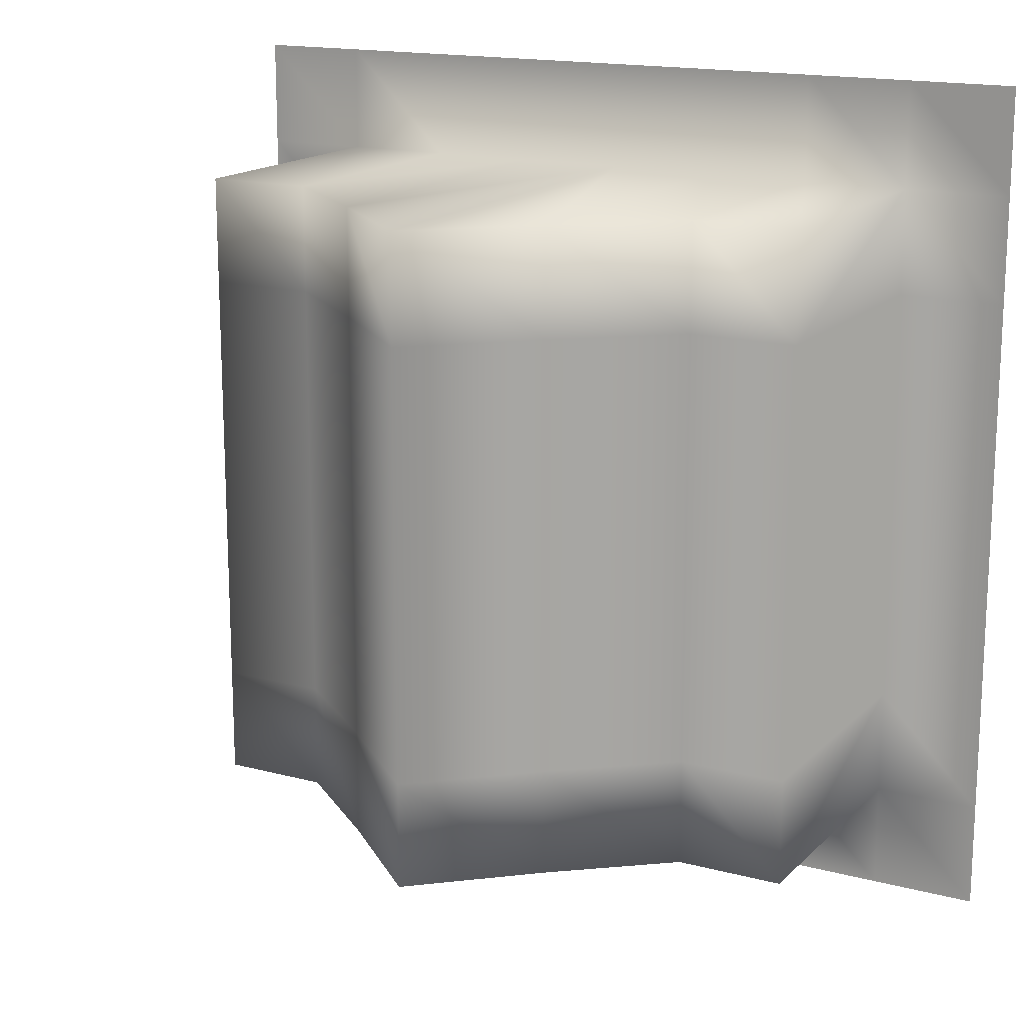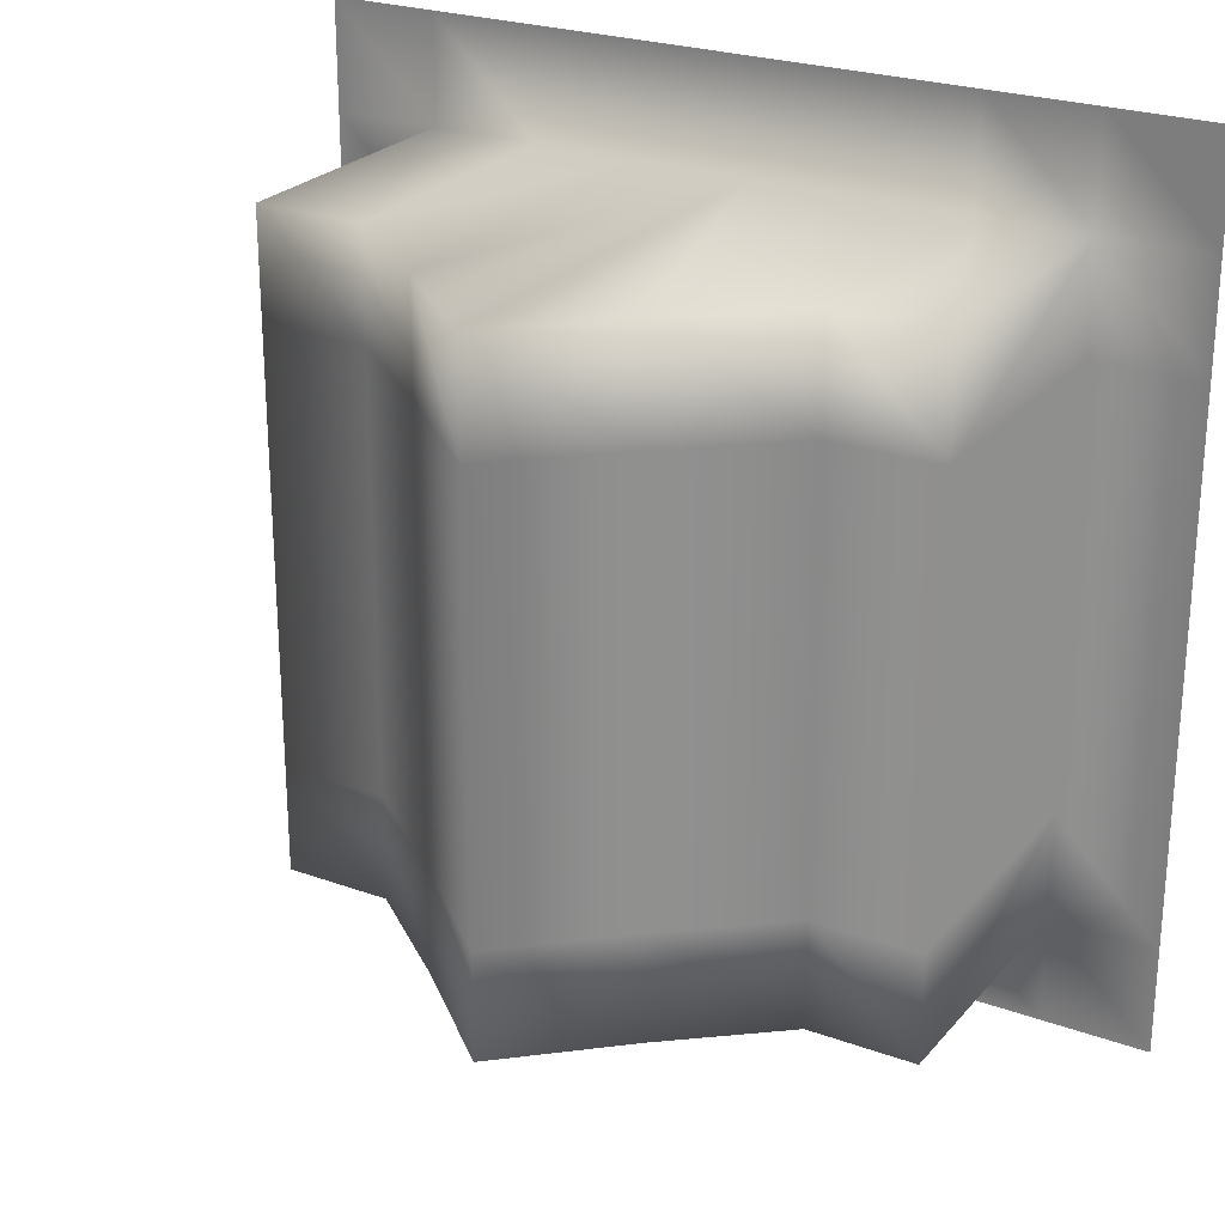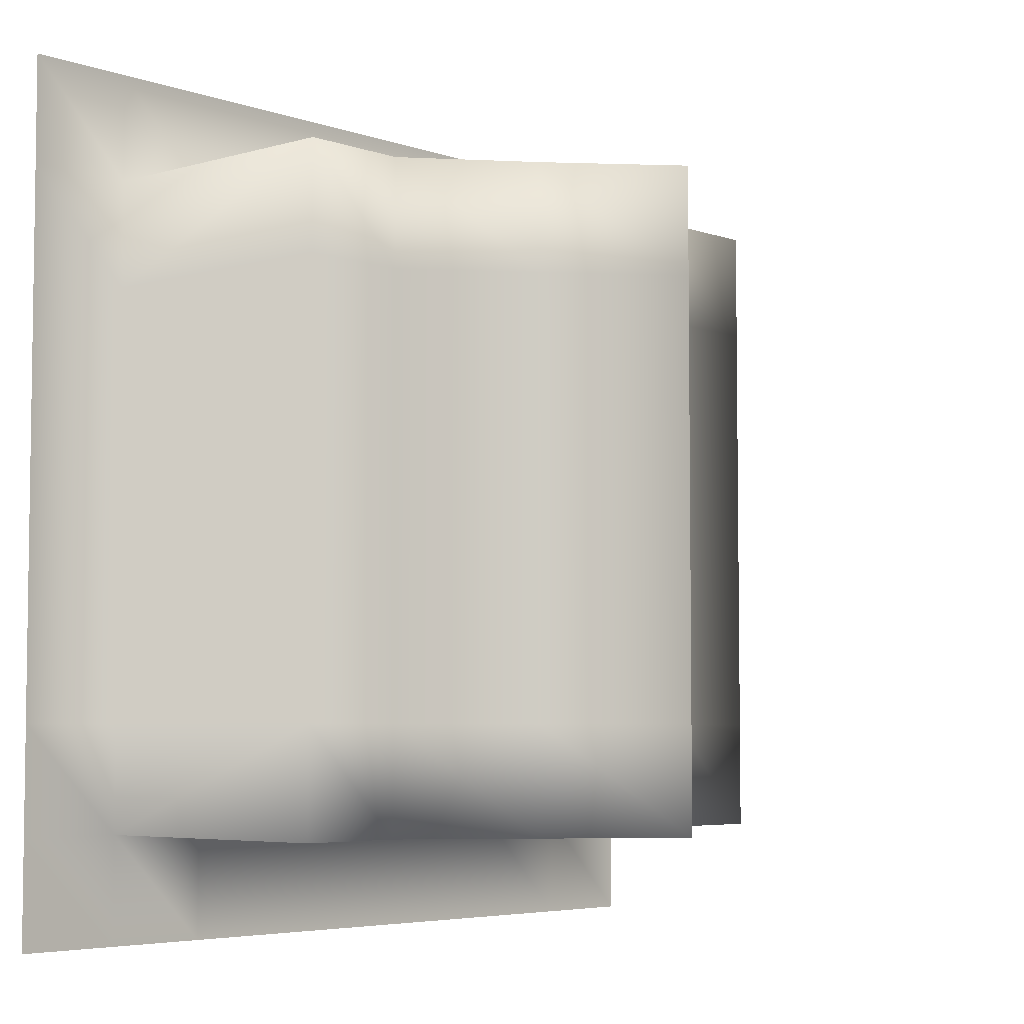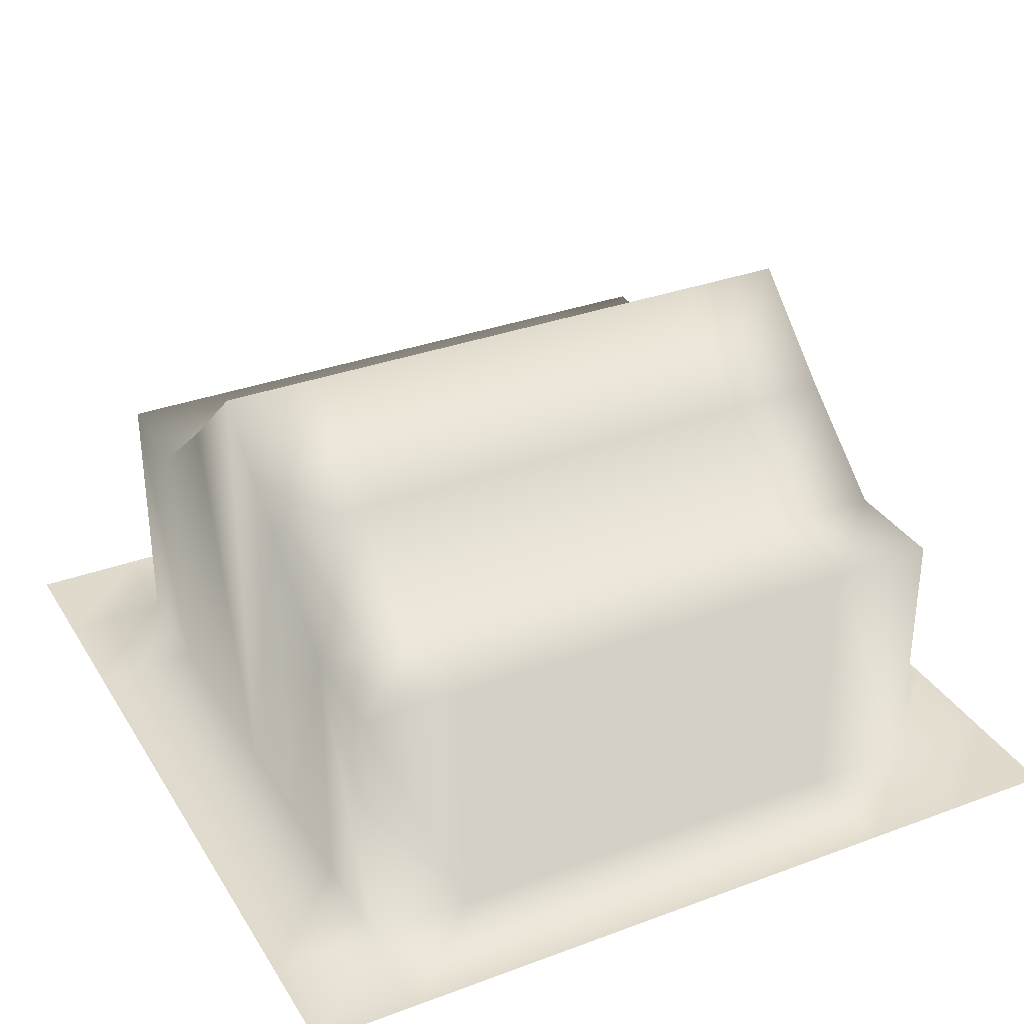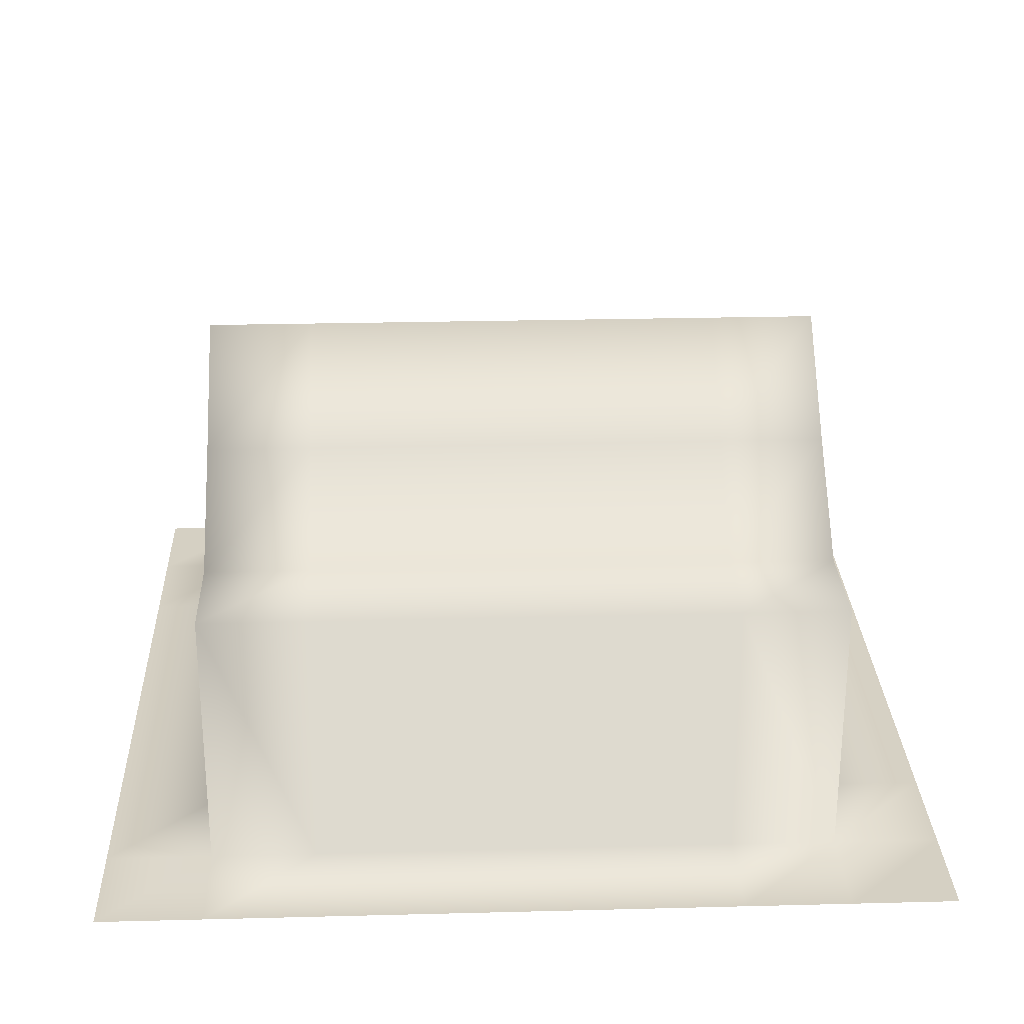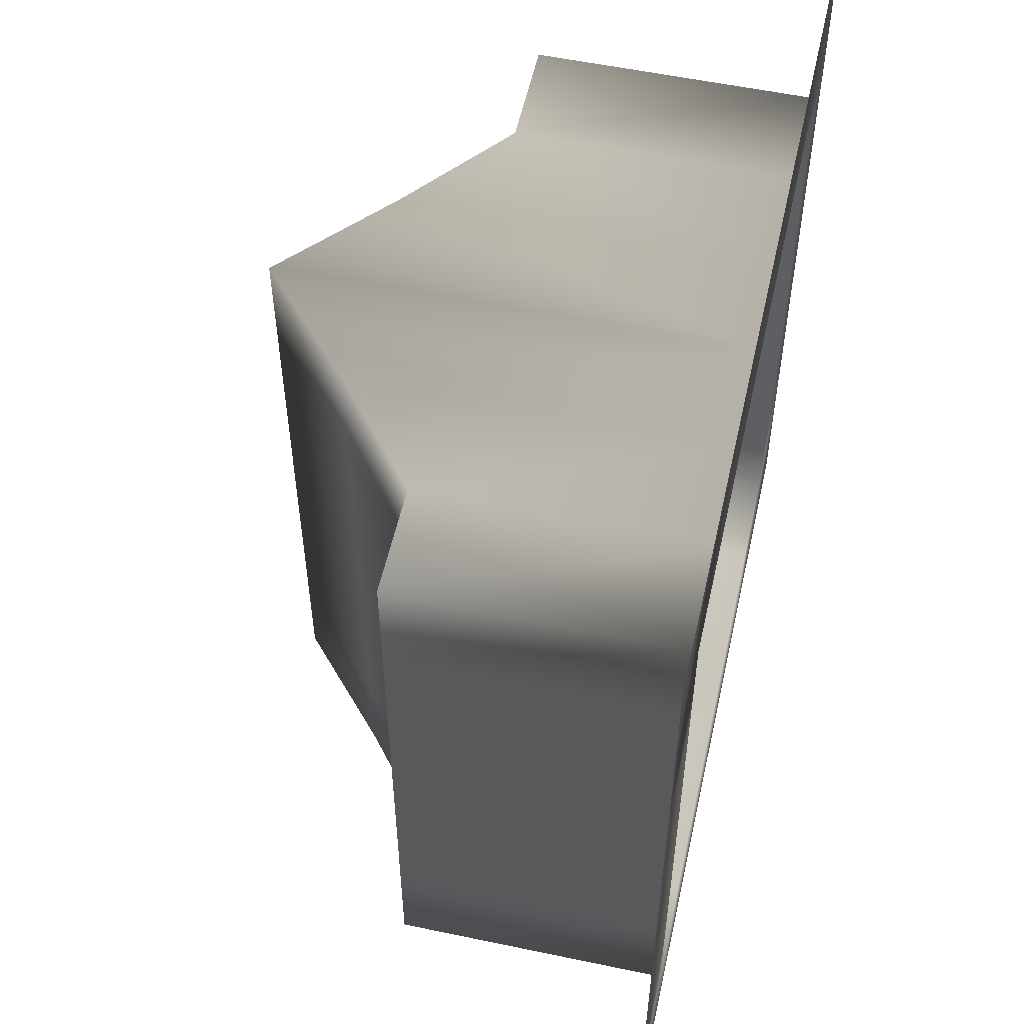
<metadata>
{"format":"obj","ext":"obj","renderer":"f3d","projection":"perspective","resolution":1024,"background":"white","views":[{"elev":16.2,"azim":-151.3,"up":"+Z"},{"elev":24.9,"azim":-149.6,"up":"+Z"},{"elev":-5.1,"azim":132.1,"up":"+Z"},{"elev":33.0,"azim":62.9,"up":"+Y"},{"elev":26.4,"azim":-92.3,"up":"+Y"},{"elev":55.2,"azim":-77.5,"up":"+Z"}]}
</metadata>
<code>
o Plane
v 5 -0 -2.5
v 2.5 -0 -5
v -2.5 -0 -5
v 5 0 2.5
v 2.5 0 5
v 0 0 5
v 5 0 5
v -5 0 0
v -5 0 2.5
v -2.5 0 5
v -5 0 5
v -5 -0 -5
v -5 -0 -2.5
v 0 -0 -5
v 5 0 0
v 5 -0 -5
v 3.75 -0 -3.75
v 3.75 -0 -2.5
v -1.25 -0 -3.75
v 3.75 -0 -5
v -3.75 0 0
v 3.75 0 1.25
v 3.75 0 2.5
v 1.25 0 3.75
v 1.25 0 5
v 3.75 0 5
v -3.75 0 1.25
v -3.75 0 2.5
v -3.75 0 3.75
v 2.5 -0 -3.75
v -3.75 -0 -3.75
v -3.75 -0 -2.5
v 1.25 -0 -3.75
v 3.75 0 0
v 5 -0 -3.75
v 2.5 0 3.75
v -2.5 0 3.75
v -3.75 -0 -1.25
v 3.75 0 3.75
v -1.25 0 3.75
v -3.75 -0 -5
v 0 -0 -3.75
v -5 -0 -3.75
v -2.5 -0 -3.75
v 5 0 1.25
v -5 0 3.75
v -1.25 0 5
v -1.25 -0 -5
v 1.25 -0 -5
v -5 0 1.25
v 3.75 -0 -1.25
v 5 0 3.75
v -5 -0 -1.25
v -3.75 0 5
v 5 -0 -1.25
v 0 0 3.75
v 3.75 3.183 -2.5
v 2.5 3.183 -2.5
v 1.25 4.206 -2.5
v 0 5.33 -2.5
v -1.25 4.206 -2.5
v -2.5 3.183 -2.5
v -1.25 4.206 1.25
v -2.5 3.183 -0
v -1.25 4.206 2.5
v -2.5 3.183 2.5
v 3.75 3.183 1.25
v 2.5 3.183 -0
v 3.75 3.183 2.5
v 2.5 3.183 2.5
v 1.25 4.206 1.25
v 0 5.33 -0
v 2.5 3.183 -3.75
v 2.5 3.183 1.25
v -2.5 3.183 -3.75
v 2.5 3.183 -1.25
v 1.25 4.206 -0
v -2.5 3.183 -1.25
v 0 5.33 -1.25
v -2.5 3.183 1.25
v -1.25 4.206 -1.25
v 1.25 4.206 2.5
v 0 5.33 1.25
v -1.25 4.206 -0
v 1.25 4.206 -1.25
v -1.25 4.206 -3.75
v 0 5.33 2.5
v -3.75 3.183 -0
v 1.25 4.206 3.75
v -3.75 3.183 1.25
v -3.75 3.183 2.5
v -3.75 3.183 -3.75
v -3.75 3.183 -2.5
v 1.25 4.206 -3.75
v 3.75 3.183 -0
v 2.5 3.183 3.75
v -2.5 3.183 3.75
v -3.75 3.183 -1.25
v 3.75 3.183 3.75
v -1.25 4.206 3.75
v 0 5.33 -3.75
v 3.75 3.183 -1.25
v 0 5.33 3.75
v -3.75 3.183 3.75
v 3.75 3.183 -3.75
f 1 17 18
f 4 22 23
f 5 24 25
f 7 39 26
f 10 29 54
f 6 40 47
f 15 51 34
f 1 35 17
f 4 45 22
f 5 36 24
f 7 52 39
f 10 37 29
f 6 56 40
f 15 55 51
f 51 55 18
f 55 1 18
f 33 49 14
f 33 30 49
f 30 2 49
f 38 32 13
f 31 41 12
f 31 44 41
f 44 3 41
f 29 28 9
f 27 21 8
f 39 52 23
f 52 4 23
f 22 45 34
f 45 15 34
f 19 48 3
f 19 42 48
f 42 14 48
f 17 20 2
f 17 35 20
f 35 16 20
f 37 104 29
f 33 73 30
f 34 67 22
f 28 90 27
f 29 91 28
f 33 14 42
f 30 105 17
f 42 86 101
f 56 89 103
f 21 53 8
f 21 38 53
f 38 13 53
f 32 43 13
f 32 31 43
f 31 12 43
f 47 37 10
f 47 40 37
f 17 57 18
f 54 46 11
f 54 29 46
f 29 9 46
f 28 50 9
f 28 27 50
f 27 8 50
f 26 36 5
f 26 39 36
f 23 99 39
f 25 56 6
f 25 24 56
f 32 92 31
f 51 95 34
f 38 93 32
f 56 100 40
f 42 94 33
f 22 69 23
f 19 75 86
f 39 96 36
f 27 88 21
f 21 98 38
f 24 96 89
f 40 97 37
f 19 3 44
f 31 75 44
f 18 102 51
f 17 2 30
f 60 86 61
f 87 63 65
f 70 71 82
f 66 90 91
f 62 92 93
f 64 98 88
f 72 81 84
f 58 94 59
f 68 85 77
f 60 101 86
f 87 83 63
f 70 74 71
f 66 80 90
f 62 75 92
f 64 78 98
f 72 79 81
f 58 73 94
f 68 76 85
f 102 57 58
f 85 59 60
f 85 76 59
f 76 58 59
f 81 61 62
f 81 79 61
f 79 60 61
f 98 78 93
f 78 62 93
f 100 65 66
f 100 103 65
f 103 87 65
f 104 97 91
f 97 66 91
f 90 80 88
f 80 64 88
f 99 69 70
f 89 82 87
f 89 96 82
f 96 70 82
f 71 77 72
f 71 74 77
f 74 68 77
f 67 95 68
f 63 84 64
f 63 83 84
f 83 72 84
f 95 76 68
f 95 102 76
f 102 58 76
f 77 79 72
f 77 85 79
f 85 60 79
f 59 101 60
f 59 94 101
f 84 78 64
f 84 81 78
f 81 62 78
f 100 66 97
f 99 70 96
f 89 87 103
f 82 83 87
f 82 71 83
f 71 72 83
f 69 74 70
f 69 67 74
f 67 68 74
f 65 80 66
f 65 63 80
f 63 64 80
f 61 75 62
f 61 86 75
f 57 73 58
f 57 105 73
f 37 97 104
f 33 94 73
f 34 95 67
f 28 91 90
f 29 104 91
f 30 73 105
f 42 19 86
f 56 24 89
f 17 105 57
f 23 69 99
f 32 93 92
f 51 102 95
f 38 98 93
f 56 103 100
f 42 101 94
f 22 67 69
f 19 44 75
f 39 99 96
f 27 90 88
f 21 88 98
f 24 36 96
f 40 100 97
f 31 92 75
f 18 57 102

</code>
